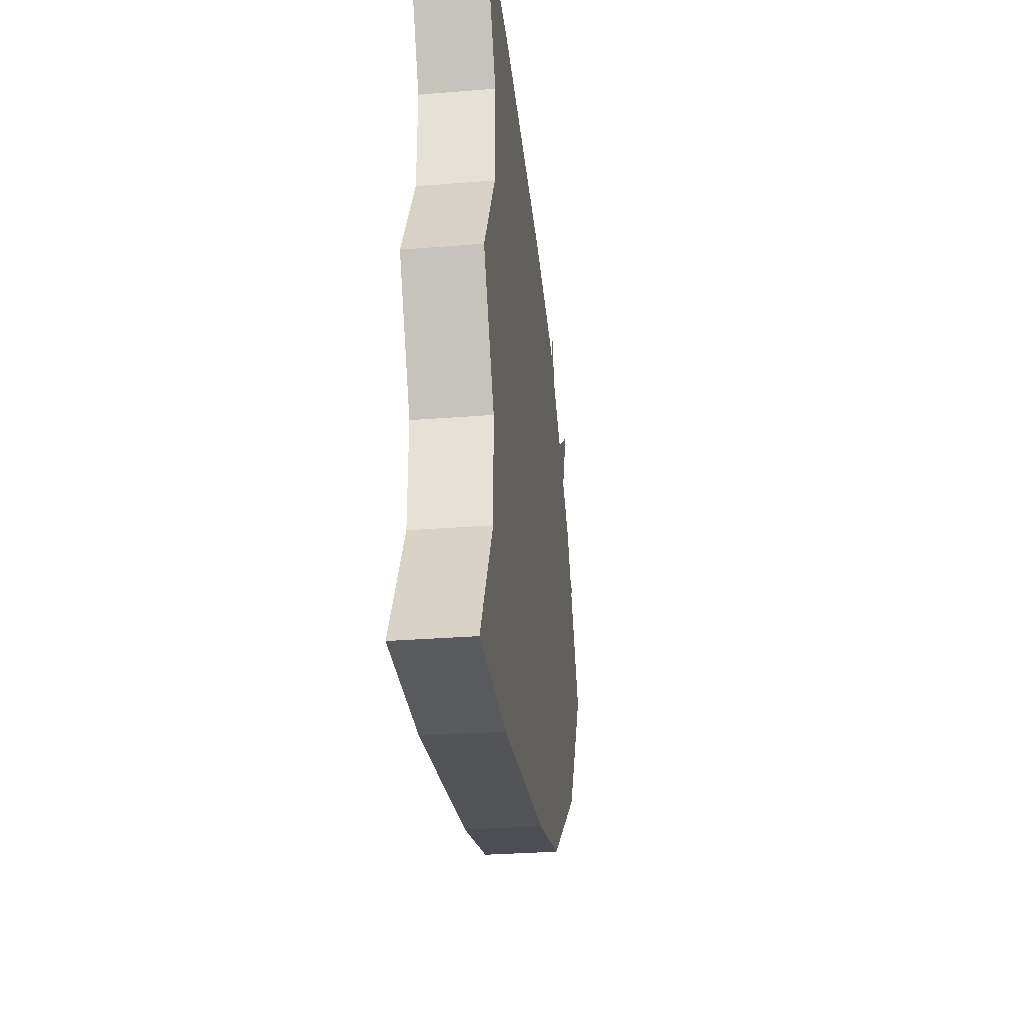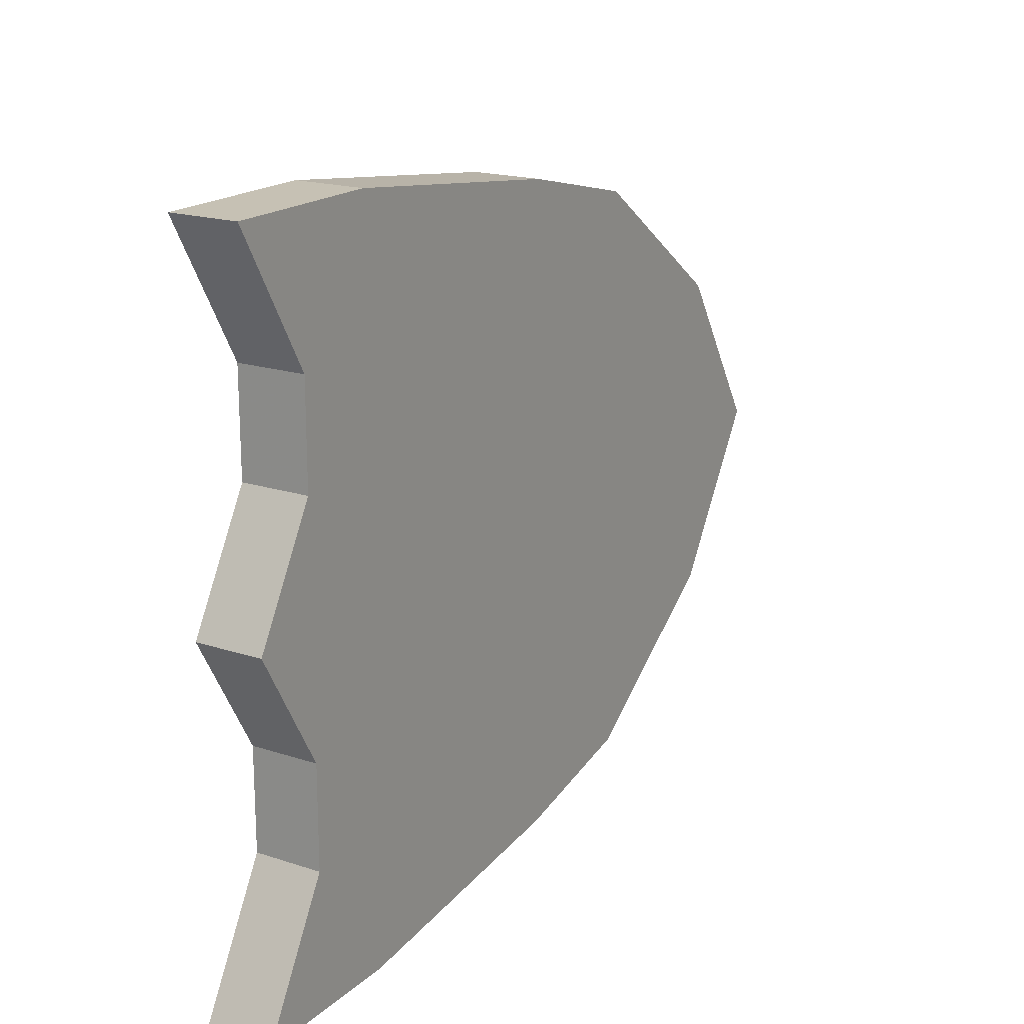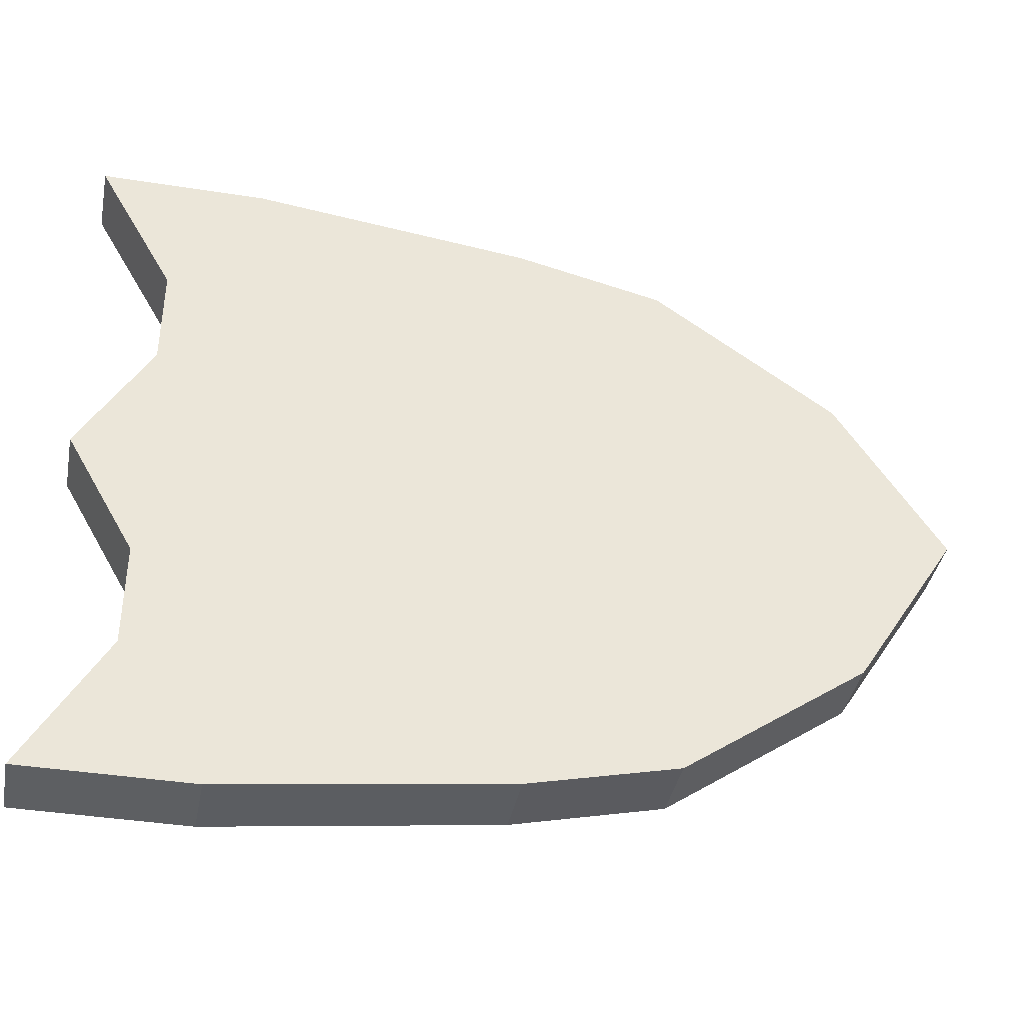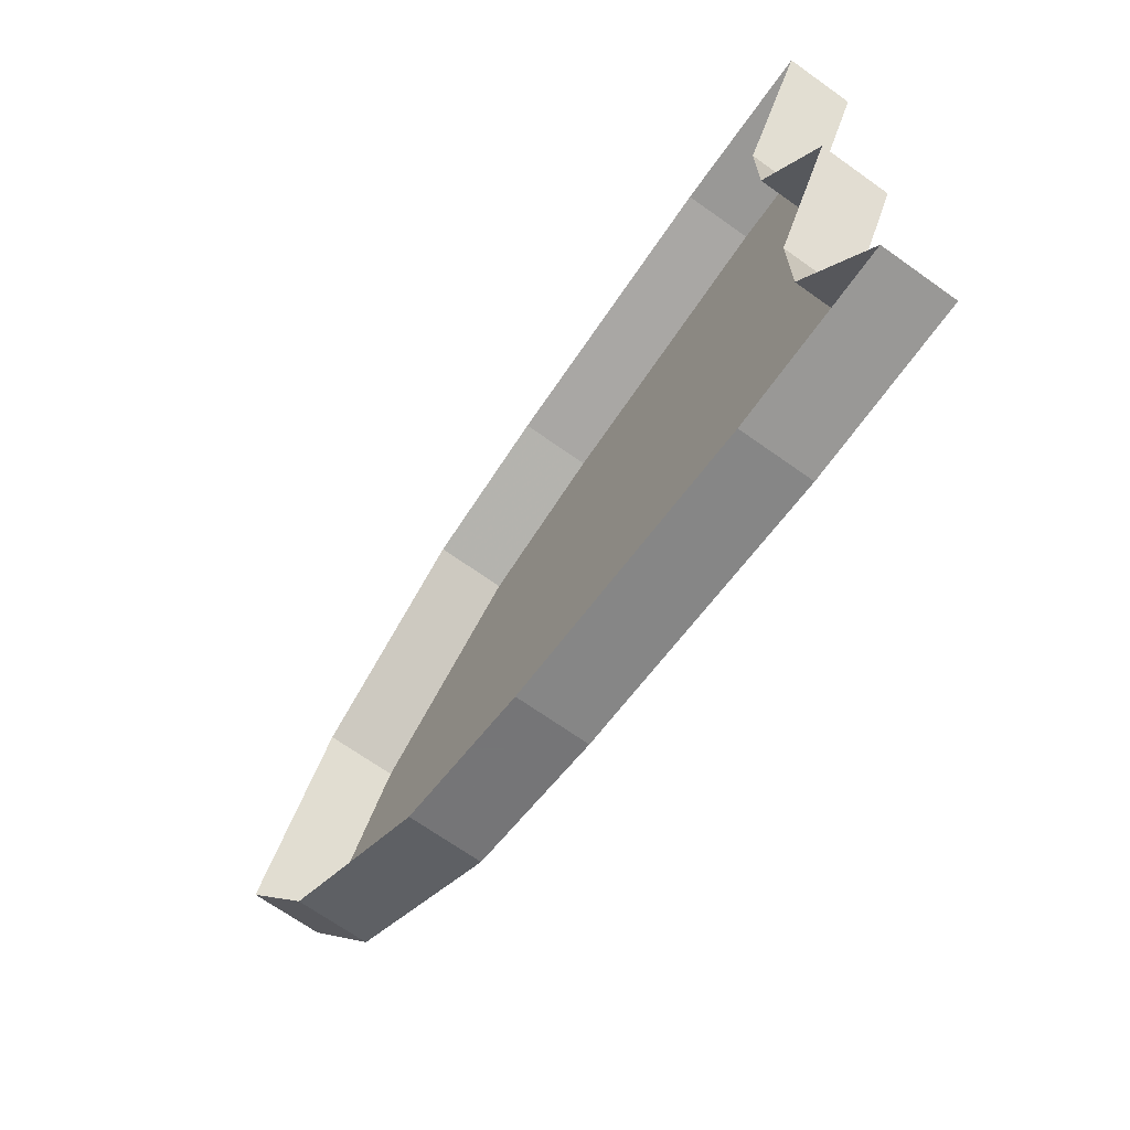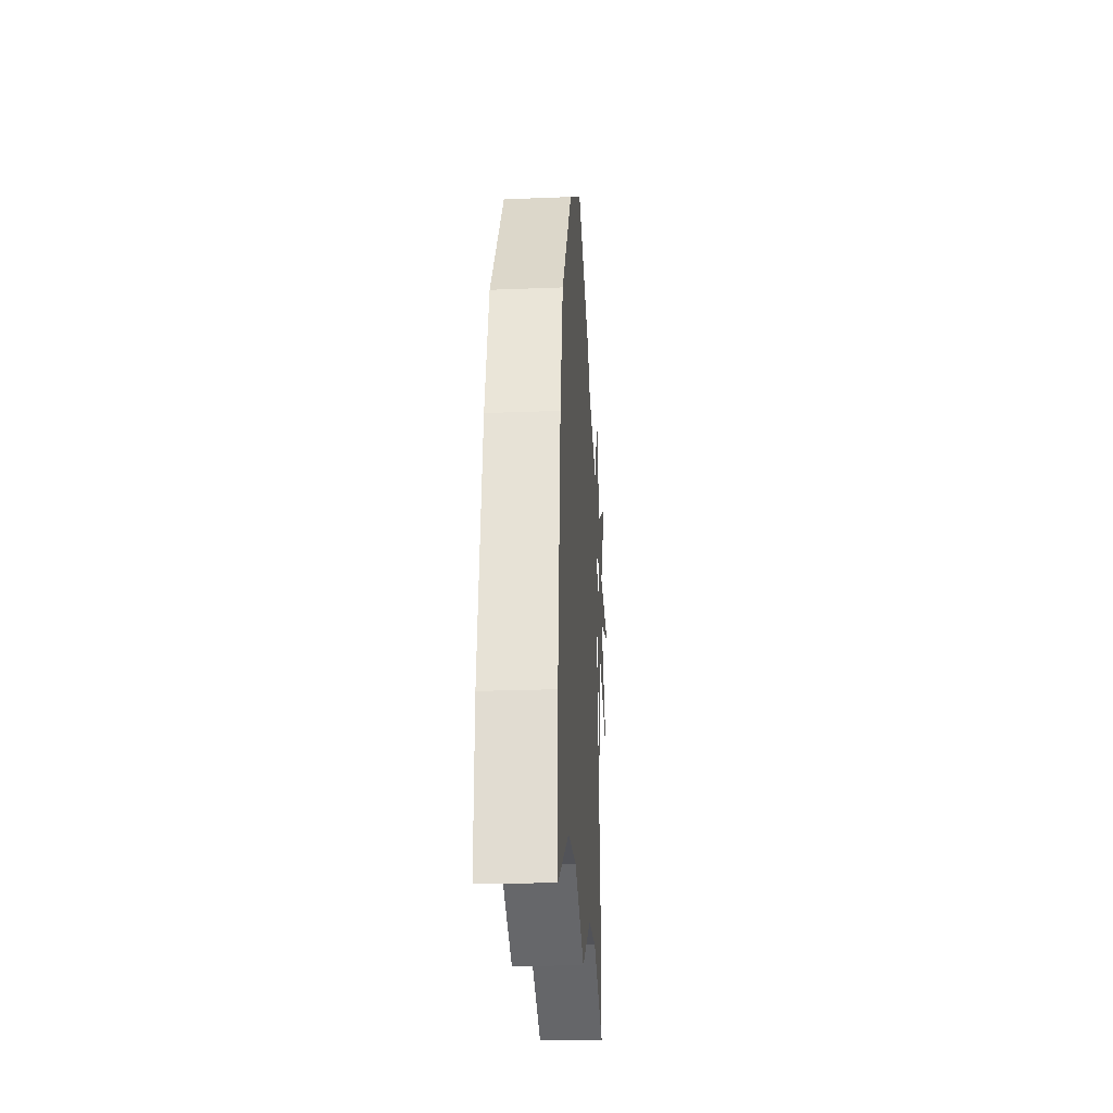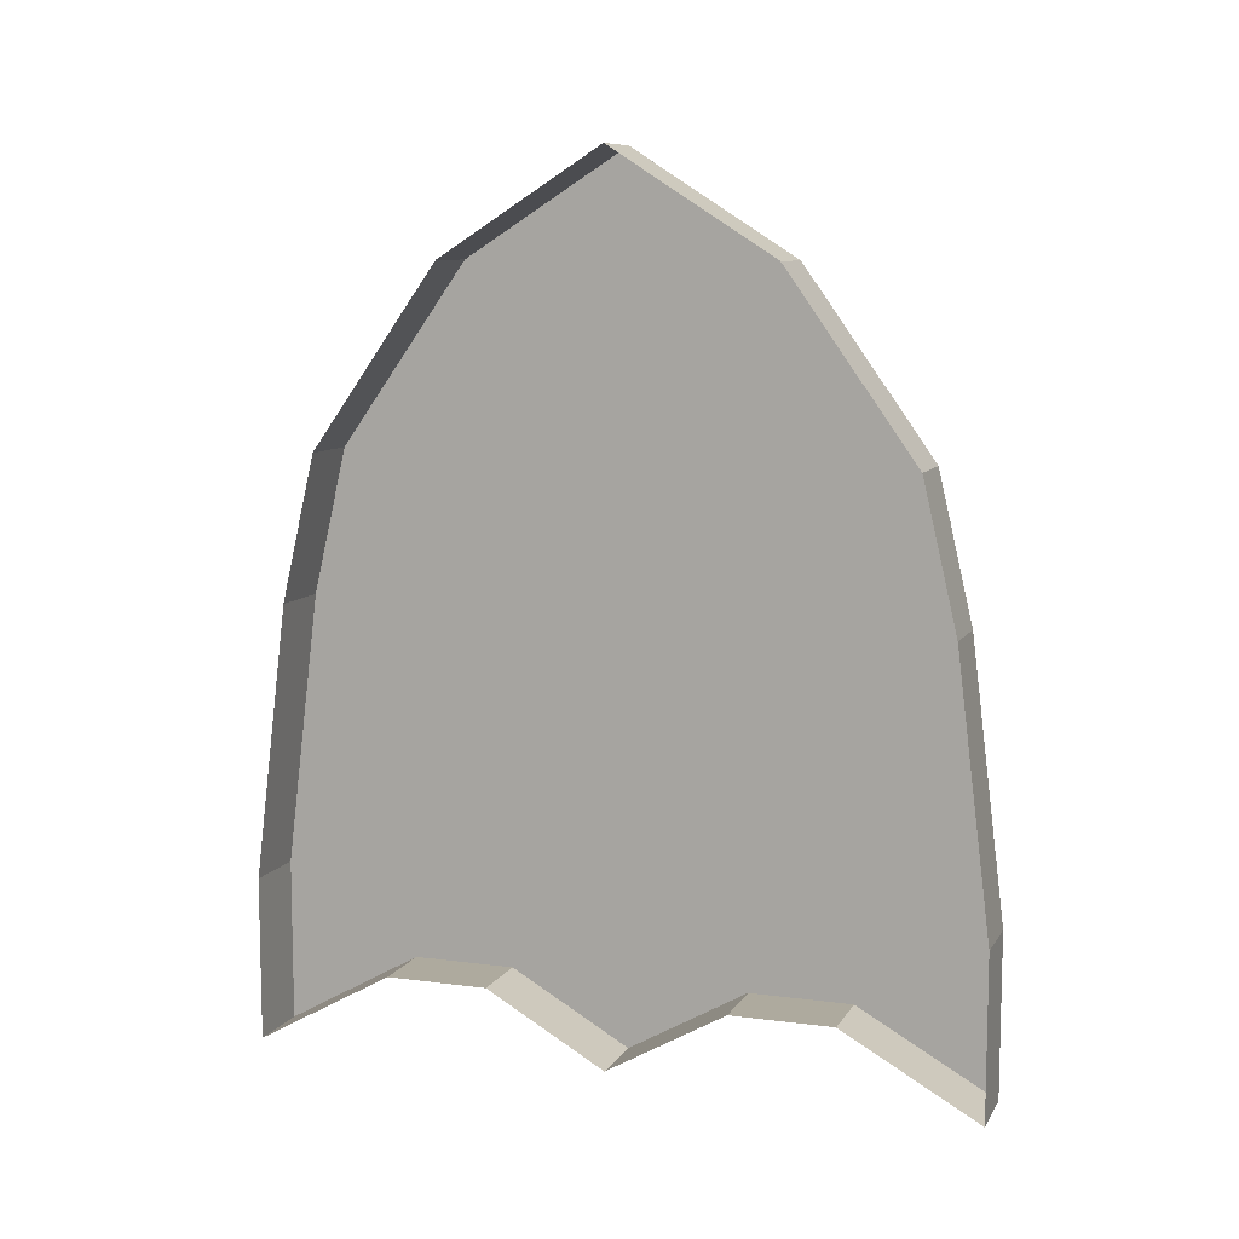
<metadata>
{"format":"obj","ext":"obj","renderer":"f3d","projection":"perspective","resolution":1024,"background":"white","views":[{"elev":-30.6,"azim":6.5,"up":"+Z"},{"elev":18.6,"azim":32.0,"up":"+Z"},{"elev":-39.5,"azim":78.9,"up":"+Z"},{"elev":-68.6,"azim":-35.5,"up":"+Z"},{"elev":-22.7,"azim":3.9,"up":"+Y"},{"elev":9.2,"azim":-70.7,"up":"+Y"}]}
</metadata>
<code>
v -0.4375 -1.391 -0.1016
v -0.4375 -1.352 -0.125
v -0.4375 -1.352 0.125
v -0.4375 -1.453 0
v -0.4375 -1.492 0
v -0.4375 -1.43 -0.1094
v -0.4375 -1.391 -0.1875
v -0.4375 -1.344 -0.2891
v -0.4375 -1.219 -0.2812
v -0.4375 -1.227 -0.1406
v -0.4375 -1.227 0.1406
v -0.4375 -1.344 0.2891
v -0.4375 -1.445 0.2891
v -0.4375 -1.391 0.1875
v -0.4375 -1.391 0.1016
v -0.4375 -1.43 0.1094
v -0.5 -1.43 0.1094
v -0.5 -1.492 0
v -0.5 -1.43 -0.1094
v -0.4375 -1.43 -0.2031
v -0.4375 -1.445 -0.2891
v -0.4375 -1.352 -0.3281
v -0.4375 -1.227 -0.3125
v -0.4375 -1.102 -0.2969
v -0.4375 -1.109 -0.2656
v -0.4375 -1.102 -0.1406
v -0.4375 -1.102 0.1406
v -0.4375 -1.109 0.2656
v -0.4375 -1.219 0.2812
v -0.4375 -1.352 0.3281
v -0.4375 -1.5 0.3281
v -0.4375 -1.43 0.2031
v -0.5 -1.43 0.2031
v -0.4375 -0.9766 -0.1406
v -0.4375 -0.9766 0.1406
v -0.4375 -0.9922 0.2344
v -0.4375 -1.102 0.2969
v -0.4375 -1.227 0.3125
v -0.5 -1.227 0.3125
v -0.5 -1.352 0.3281
v -0.5 -1.5 0.3281
v -0.4375 -0.9922 -0.2344
v -0.4375 -0.8438 -0.1328
v -0.4375 -0.7578 0
v -0.4375 -0.8438 0.1328
v -0.4375 -0.9688 0.2656
v -0.5 -0.9688 0.2656
v -0.5 -1.102 0.2969
v -0.4375 -0.8047 -0.1484
v -0.4375 -0.7109 0
v -0.4375 -0.8047 0.1484
v -0.5 -0.8047 0.1484
v -0.4375 -1.5 -0.3281
v -0.5 -1.5 -0.3281
v -0.5 -1.352 -0.3281
v -0.5 -1.227 -0.3125
v -0.5 -1.102 -0.2969
v -0.4375 -0.9688 -0.2656
v -0.5 -0.9688 -0.2656
v -0.5 -0.8047 -0.1484
v -0.5 -0.7109 0
v -0.5 -1.43 -0.2031
v -0.4219 -1.141 -0.03125
v -0.4219 -1.156 -0.01562
v -0.4219 -1.234 -0.1094
v -0.4219 -1.258 -0.1328
v -0.4219 -1.148 -0.07031
v -0.4219 -1.125 -0.1484
v -0.4219 -1.109 -0.03125
v -0.4219 -1.117 -0.01562
v -0.4219 -1.133 -0.01562
v -0.4219 -1.141 -0.007812
v -0.4219 -1.156 0.01562
v -0.4219 -1.281 0
v -0.4219 -1.312 0
v -0.4219 -1.195 -0.02344
v -0.4219 -1.094 -0.01562
v -0.4219 -1.023 -0.1094
v -0.4219 -1 -0.1328
v -0.4219 -1.055 -0.03125
v -0.4219 -0.9766 0
v -0.4219 -1.094 0.01562
v -0.4219 -1.109 0.007812
v -0.4219 -1.109 -0.007812
v -0.4219 -1.141 0.03125
v -0.4219 -1.234 0.1094
v -0.4219 -1.258 0.1328
v -0.4219 -1.195 0.02344
v -0.4219 -1.109 0.03125
v -0.4219 -1.023 0.1094
v -0.4219 -1 0.1406
v -0.4219 -1.094 0.07031
v -0.4219 -1.125 0.1484
v -0.4219 -1.133 0.01562
v -0.4219 -1.117 0.01562
v -0.4219 -1.148 0.07031
v -0.4219 -1.125 0.1797
v -0.4219 -1.047 0.03125
v -0.4219 -0.9453 0
v -0.4219 -1.102 -0.07031
v -0.4219 -1.125 -0.1797
v -0.4219 -1.141 0.007812
f 1 2 3
f 1 3 4
f 1 7 2
f 2 7 8
f 2 8 9
f 2 9 10
f 2 10 11
f 2 11 3
f 3 11 12
f 3 12 13
f 3 13 14
f 3 14 15
f 3 15 4
f 5 16 17
f 5 17 18
f 5 18 6
f 6 18 19
f 6 19 20
f 7 21 8
f 9 25 26
f 9 26 10
f 10 26 27
f 10 27 11
f 11 27 28
f 11 28 29
f 11 29 12
f 16 32 33
f 16 33 17
f 26 34 35
f 26 35 27
f 27 35 36
f 27 36 28
f 30 38 39
f 30 39 40
f 30 40 31
f 31 40 41
f 31 41 32
f 32 41 33
f 25 42 34
f 25 34 26
f 34 43 44
f 34 44 35
f 35 44 45
f 35 45 36
f 37 46 47
f 37 47 48
f 37 48 38
f 38 48 39
f 42 43 34
f 46 51 52
f 46 52 47
f 22 53 54
f 22 54 55
f 22 55 23
f 23 55 56
f 23 56 24
f 24 56 57
f 24 57 58
f 49 58 59
f 49 59 60
f 49 60 50
f 50 60 61
f 50 61 51
f 51 61 52
f 20 19 62
f 20 62 53
f 53 62 54
f 58 57 59
f 1 4 5
f 1 5 6
f 1 6 7
f 4 15 16
f 4 16 5
f 6 20 7
f 7 20 21
f 8 21 22
f 8 22 23
f 8 23 9
f 9 23 24
f 9 24 25
f 12 29 30
f 12 30 31
f 12 31 13
f 13 31 14
f 14 31 32
f 14 32 15
f 15 32 16
f 28 36 37
f 28 37 38
f 28 38 29
f 29 38 30
f 36 45 46
f 36 46 37
f 43 42 49
f 43 49 50
f 43 50 44
f 44 50 51
f 44 51 45
f 45 51 46
f 20 53 21
f 21 53 22
f 24 58 25
f 25 58 42
f 42 58 49
f 63 64 65
f 63 68 69
f 64 73 74
f 77 69 78
f 77 81 82
f 73 85 86
f 89 82 90
f 89 93 85
f 63 65 66
f 63 66 67
f 63 67 68
f 63 69 70
f 63 70 71
f 63 71 64
f 64 71 72
f 64 72 73
f 64 74 75
f 64 75 76
f 64 76 65
f 65 76 66
f 77 78 79
f 77 79 80
f 77 80 81
f 77 82 83
f 77 83 84
f 77 84 69
f 69 84 70
f 73 86 87
f 73 87 88
f 73 88 74
f 74 88 75
f 89 90 91
f 89 91 92
f 89 92 93
f 89 85 94
f 89 94 95
f 89 95 82
f 82 95 83
f 86 85 96
f 86 96 87
f 85 93 97
f 85 97 96
f 92 97 93
f 90 82 98
f 90 98 91
f 82 81 99
f 82 99 98
f 80 99 81
f 78 69 100
f 78 100 79
f 69 68 101
f 69 101 100
f 67 101 68
f 85 73 102
f 85 102 94
f 73 72 102

</code>
